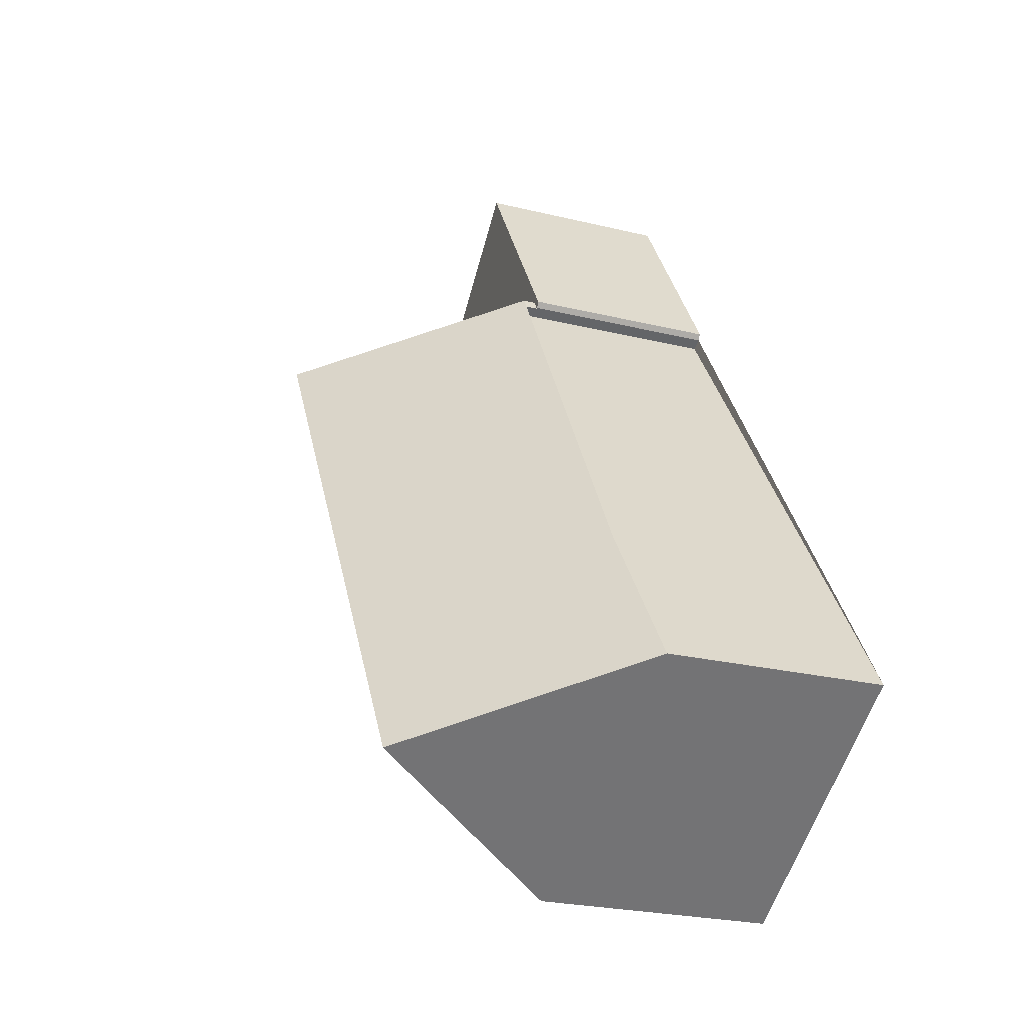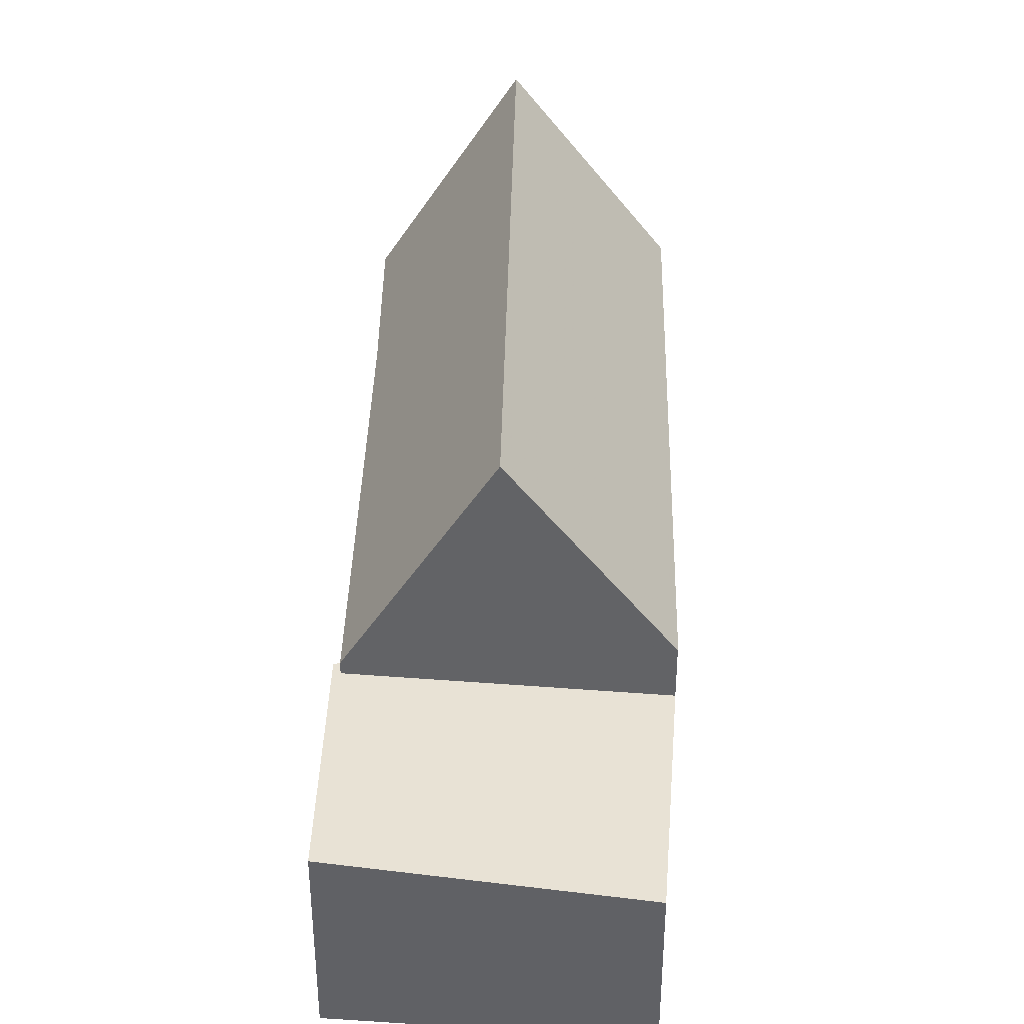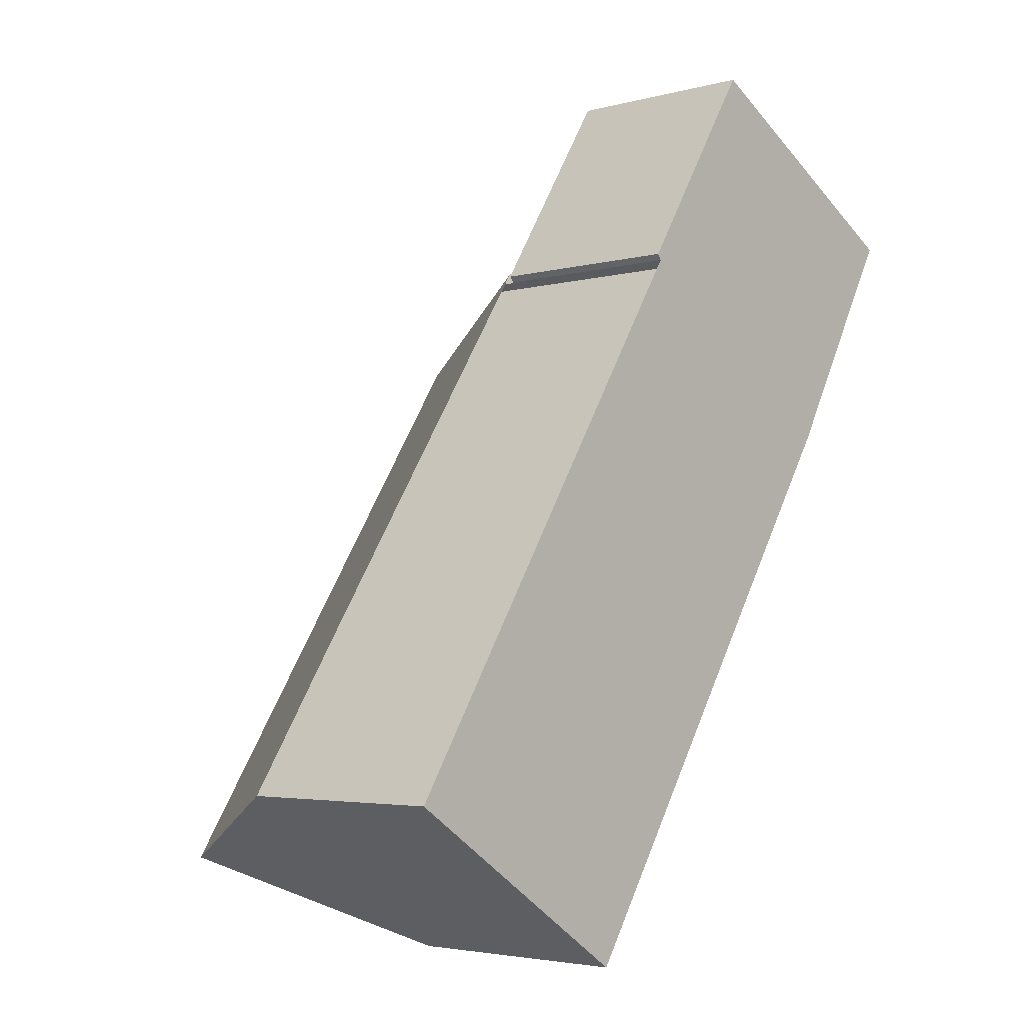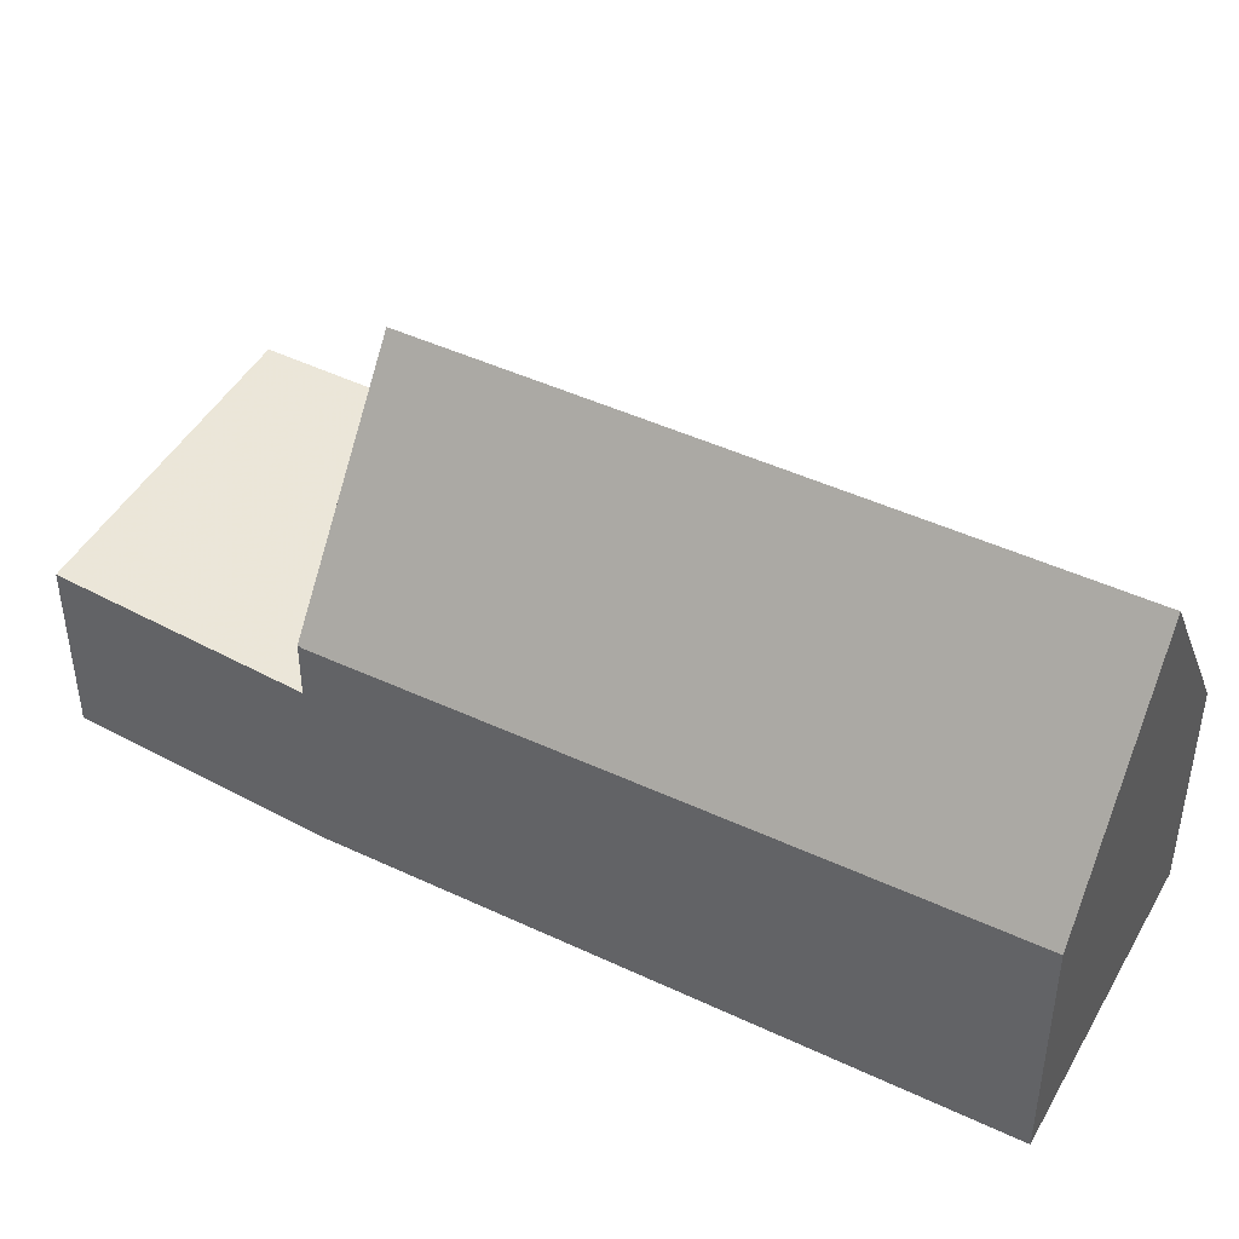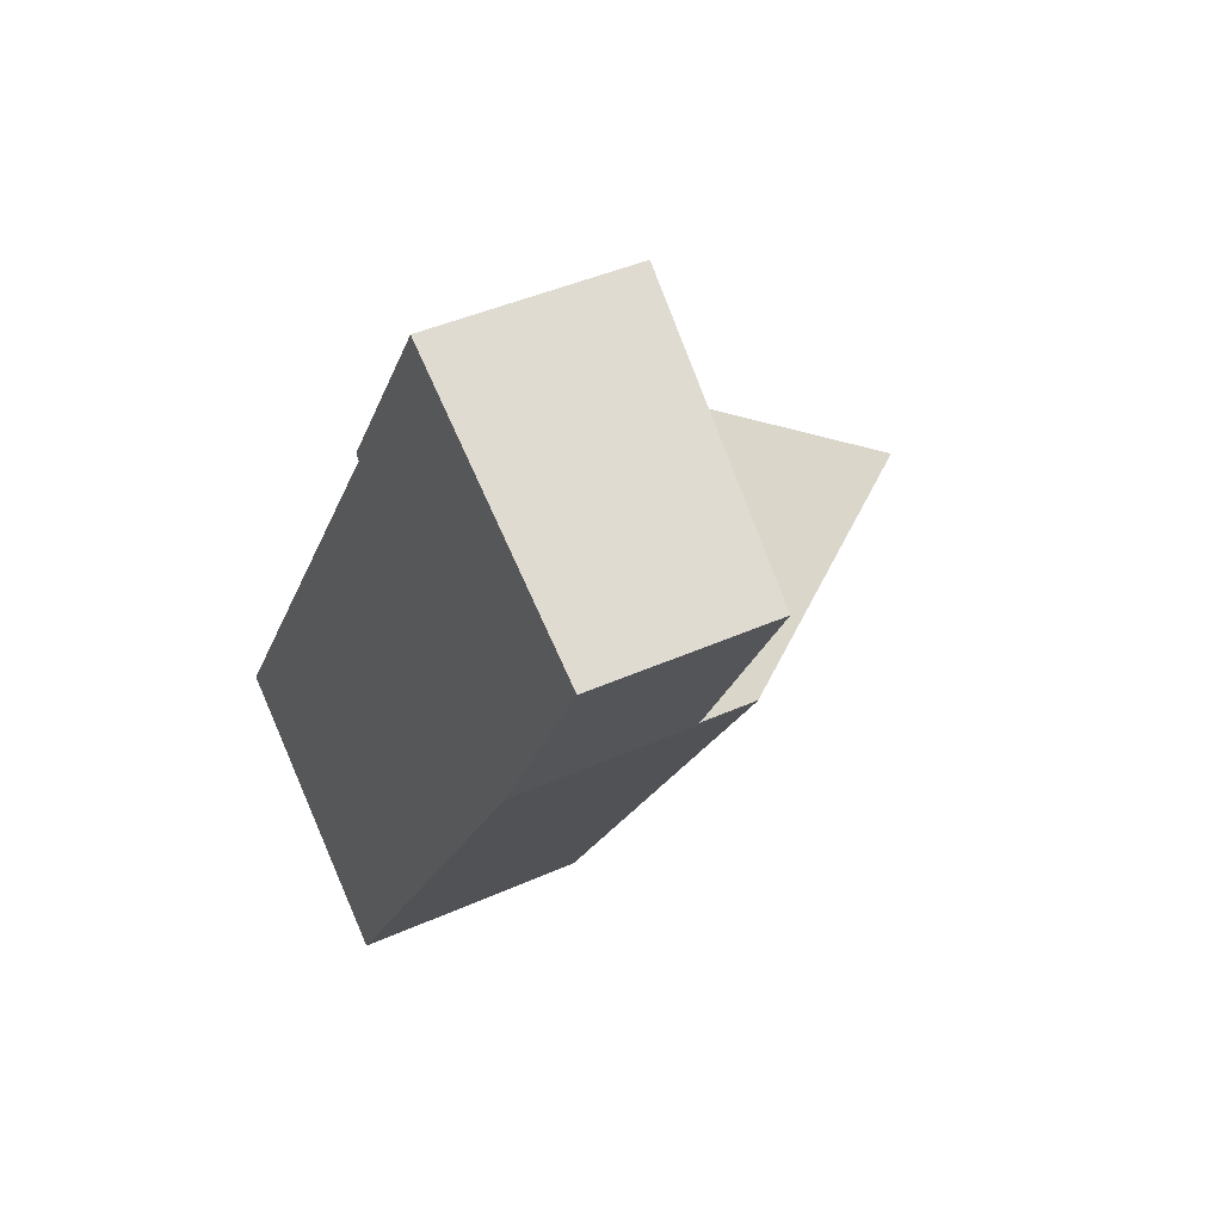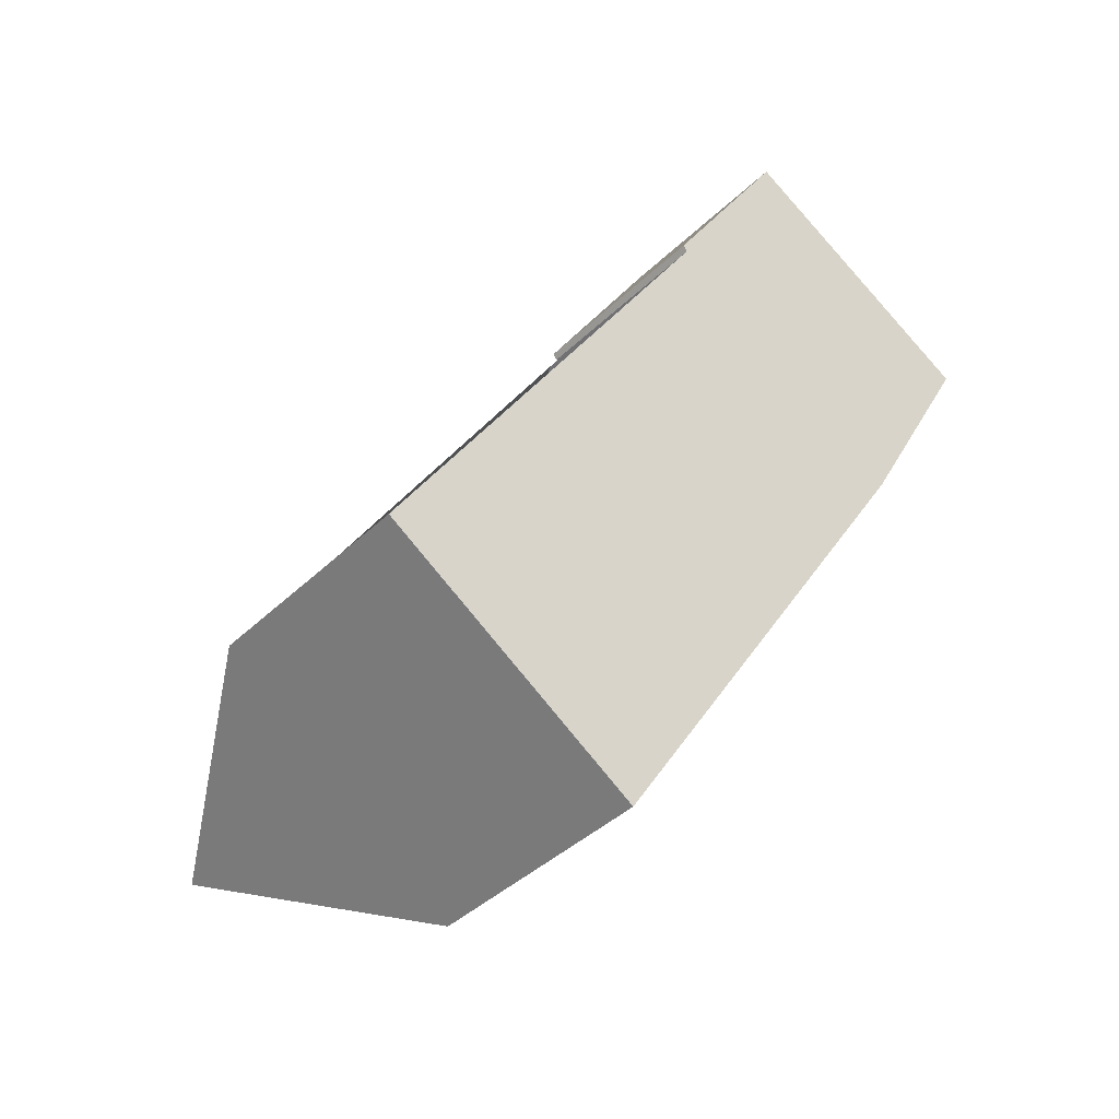
<metadata>
{"format":"obj","ext":"obj","renderer":"f3d","projection":"perspective","resolution":1024,"background":"white","views":[{"elev":-24.1,"azim":67.8,"up":"+Y"},{"elev":39.1,"azim":-145.9,"up":"+Z"},{"elev":-3.7,"azim":132.1,"up":"+Y"},{"elev":46.3,"azim":-28.7,"up":"+Z"},{"elev":42.4,"azim":-118.3,"up":"+Y"},{"elev":-39.6,"azim":139.9,"up":"+Y"}]}
</metadata>
<code>
v -230.2 -551.3 3.8
v -235.8 -542.7 3.693
v -231.6 -540 3.22
v -231.6 -540.1 3.212
v -237.8 -539.1 2.819
v -233.6 -536.8 3.207
v -231.8 -540.2 3.687
v -226.2 -548.6 3.538
v -228.1 -549.9 7.109
v -230.2 -551.3 3.806
v -228.1 -549.9 7.109
v -235.8 -542.6 3.701
v -231.6 -540 3.22
v -233.7 -536.8 3.204
v -236.8 -540.9 2.817
v -231.7 -540.1 3.21
v -233.7 -536.8 3.197
v -231.7 -540.1 3.21
v -235.8 -542.6 2.816
v -231.7 -540.1 3.412
v -233.7 -541.2 7.01
v -235.7 -542.6 3.831
v -235.7 -542.6 2.824
v -226.3 -548.7 3.652
v -227.9 -546.2 3.582
v -231.7 -540.1 3.412
v -231.8 -539.9 3.407
v -231.8 -539.9 3.21
v -230.4 -550.9 3.796
v -230.4 -550.9 3.807
v -226.2 -548.6 3.539
v -226.3 -548.6 3.651
v -228.2 -549.7 7.106
v -228.2 -549.7 7.106
v -233.6 -536.9 3.208
v -233.6 -536.9 3.204
v -233.7 -536.9 3.198
v -237.7 -539.2 2.819
v -234.4 -537.2 3.138
v -234.3 -537.3 3.138
v -232.5 -540.5 4.83
v -232.5 -540.5 3.135
v -227.5 -549.3 5.853
v -227.5 -549.4 5.87
v -235.8 -542.6 2.816
v -235.7 -542.6 2.824
v -235.7 -542.6 3.831
v -235.8 -542.6 3.701
v -233.7 -541.2 7.01
v -231.7 -539.9 3.219
v -231.7 -539.9 3.22
v -231.8 -539.9 3.407
v -233.7 -541.2 7.01
v -231.8 -539.9 3.21
v -232.5 -540.5 3.135
v -231.8 -539.9 3.21
v -231.8 -539.9 3.407
v -232.5 -540.5 4.83
v -234.6 -537.3 3.118
v -234.6 -537.4 3.118
v -227.8 -549.4 6.233
v -227.7 -549.6 6.252
v -232.7 -540.6 3.116
v -232.7 -540.6 5.211
v -232.7 -540.6 5.211
v -232.7 -540.6 3.116
v -230.4 -550.9 3.796
v -230.2 -551.3 3.8
v -230.2 -551.3 0
v -230.4 -550.9 -4.441e-16
v -235.8 -542.6 3.701
v -235.8 -542.7 3.693
v -235.8 -542.7 4.441e-16
v -235.8 -542.6 -4.441e-16
v -231.6 -540.1 3.212
v -231.6 -540 3.22
v -231.6 -540 4.441e-16
v -231.6 -540.1 -4.441e-16
v -231.7 -540.1 3.21
v -231.6 -540.1 3.212
v -231.6 -540.1 -4.441e-16
v -231.7 -540.1 0
v -234.6 -537.3 3.118
v -237.8 -539.1 2.819
v -237.8 -539.1 0
v -234.6 -537.3 0
v -233.6 -536.9 3.208
v -233.6 -536.8 3.207
v -233.6 -536.8 0
v -233.6 -536.9 0
v -227.9 -546.2 3.582
v -231.8 -540.2 3.687
v -231.8 -540.2 4.441e-16
v -227.9 -546.2 4.441e-16
v -226.3 -548.7 3.652
v -226.2 -548.6 3.538
v -226.2 -548.6 0
v -226.3 -548.7 0
v -230.2 -551.3 3.806
v -228.1 -549.9 7.109
v -228.1 -549.9 -8.882e-16
v -230.2 -551.3 0
v -230.2 -551.3 3.8
v -230.2 -551.3 3.806
v -230.2 -551.3 0
v -230.2 -551.3 0
v -231.6 -540 3.22
v -231.6 -540 3.22
v -231.6 -540 4.441e-16
v -231.6 -540 4.441e-16
v -233.6 -536.8 3.207
v -233.7 -536.8 3.204
v -233.7 -536.8 0
v -233.6 -536.8 0
v -237.7 -539.2 2.819
v -236.8 -540.9 2.817
v -236.8 -540.9 0
v -237.7 -539.2 0
v -233.7 -536.8 3.204
v -233.7 -536.8 3.197
v -233.7 -536.8 -4.441e-16
v -233.7 -536.8 0
v -227.5 -549.4 5.87
v -226.3 -548.7 3.652
v -226.3 -548.7 0
v -227.5 -549.4 0
v -226.2 -548.6 3.539
v -227.9 -546.2 3.582
v -227.9 -546.2 4.441e-16
v -226.2 -548.6 0
v -231.8 -540.2 3.687
v -231.7 -540.1 3.412
v -231.7 -540.1 0
v -231.8 -540.2 4.441e-16
v -235.8 -542.7 3.693
v -230.4 -550.9 3.796
v -230.4 -550.9 -4.441e-16
v -235.8 -542.7 4.441e-16
v -226.2 -548.6 3.538
v -226.2 -548.6 3.539
v -226.2 -548.6 0
v -226.2 -548.6 0
v -231.7 -539.9 3.22
v -233.6 -536.9 3.208
v -233.6 -536.9 0
v -231.7 -539.9 0
v -237.8 -539.1 2.819
v -237.7 -539.2 2.819
v -237.7 -539.2 0
v -237.8 -539.1 0
v -233.7 -536.8 3.197
v -234.4 -537.2 3.138
v -234.4 -537.2 0
v -233.7 -536.8 -4.441e-16
v -227.7 -549.6 6.252
v -227.5 -549.4 5.87
v -227.5 -549.4 0
v -227.7 -549.6 0
v -236.8 -540.9 2.817
v -235.8 -542.6 2.816
v -235.8 -542.6 0
v -236.8 -540.9 0
v -231.6 -540 3.22
v -231.7 -539.9 3.22
v -231.7 -539.9 0
v -231.6 -540 4.441e-16
v -234.4 -537.2 3.138
v -234.6 -537.3 3.118
v -234.6 -537.3 0
v -234.4 -537.2 0
v -228.1 -549.9 7.109
v -227.7 -549.6 6.252
v -227.7 -549.6 0
v -228.1 -549.9 -8.882e-16
v -231.6 -540 0
v -231.6 -540.1 0
v -231.8 -540.2 0
v -226.2 -548.6 0
v -230.2 -551.3 0
v -235.8 -542.7 0
v -237.8 -539.1 0
v -233.6 -536.8 0
f 30 10 1 29
f 36 14 6 35
f 32 25 31
f 33 9 10 30
f 37 17 14 36
f 60 38 5 59
f 22 12 19 23
f 42 28 27 41
f 31 8 24 32
f 62 11 34 61
f 51 13 50
f 50 13 3 4 16 54
f 56 18 20 52
f 61 34 53 64
f 39 17 37 40
f 66 42 41 65
f 43 32 24 44
f 57 26 7 25 32 43 58
f 45 15 46
f 47 30 29 2 48
f 49 33 30 47
f 50 36 35 51
f 54 37 36 50
f 63 46 15 38 60
f 55 40 37 54
f 59 39 40 60
f 61 43 44 62
f 64 58 43 61
f 65 21 22 23 66
f 60 40 55 63
f 68 69 70 67
f 72 73 74 71
f 76 77 78 75
f 80 81 82 79
f 84 85 86 83
f 88 89 90 87
f 92 93 94 91
f 96 97 98 95
f 100 101 102 99
f 104 105 106 103
f 108 109 110 107
f 112 113 114 111
f 116 117 118 115
f 120 121 122 119
f 124 125 126 123
f 128 129 130 127
f 132 133 134 131
f 136 137 138 135
f 140 141 142 139
f 144 145 146 143
f 148 149 150 147
f 152 153 154 151
f 156 157 158 155
f 160 161 162 159
f 164 165 166 163
f 168 169 170 167
f 172 173 174 171
f 176 177 178 179 180 181 182 175

</code>
